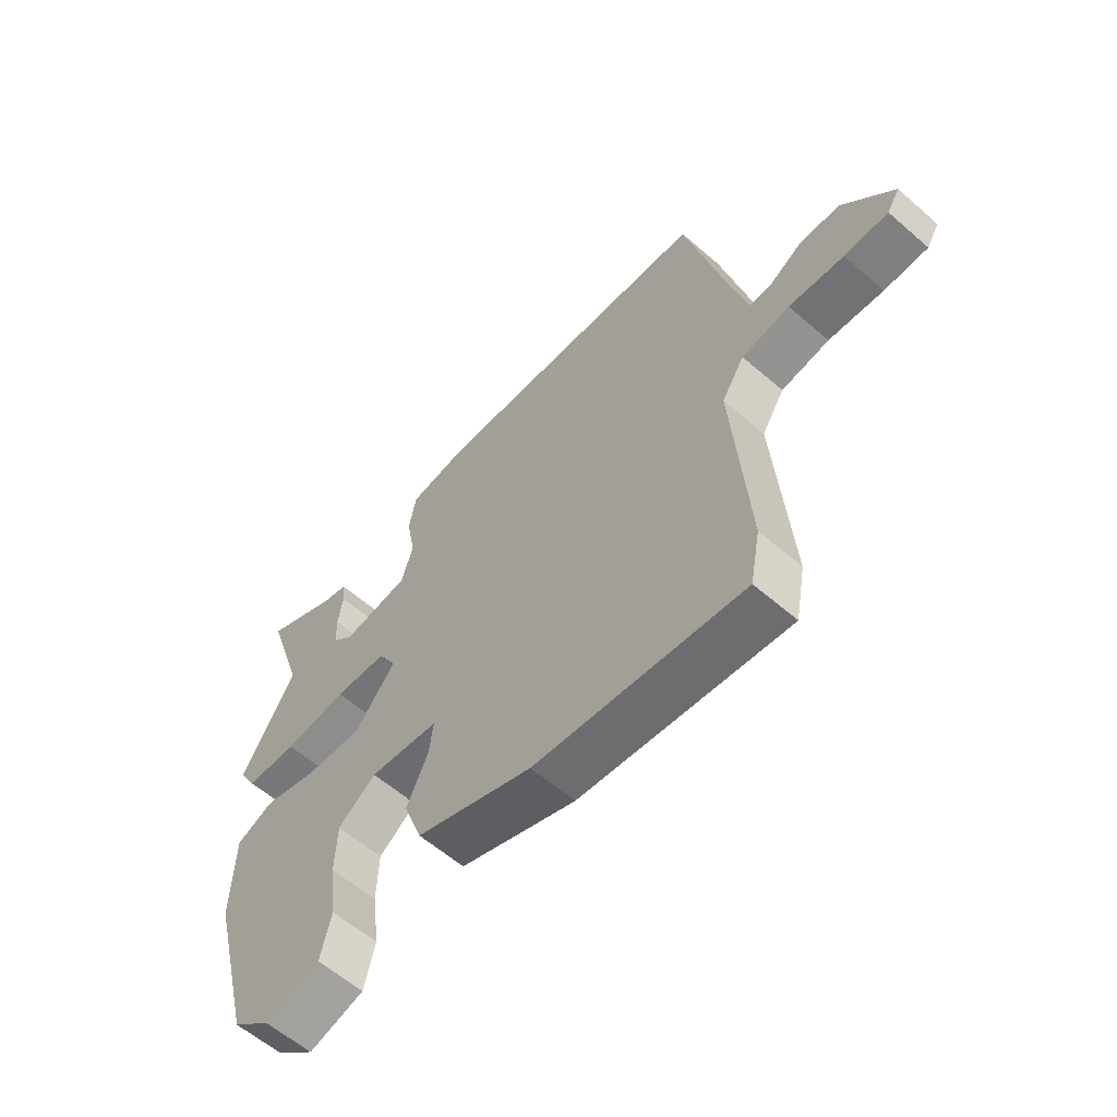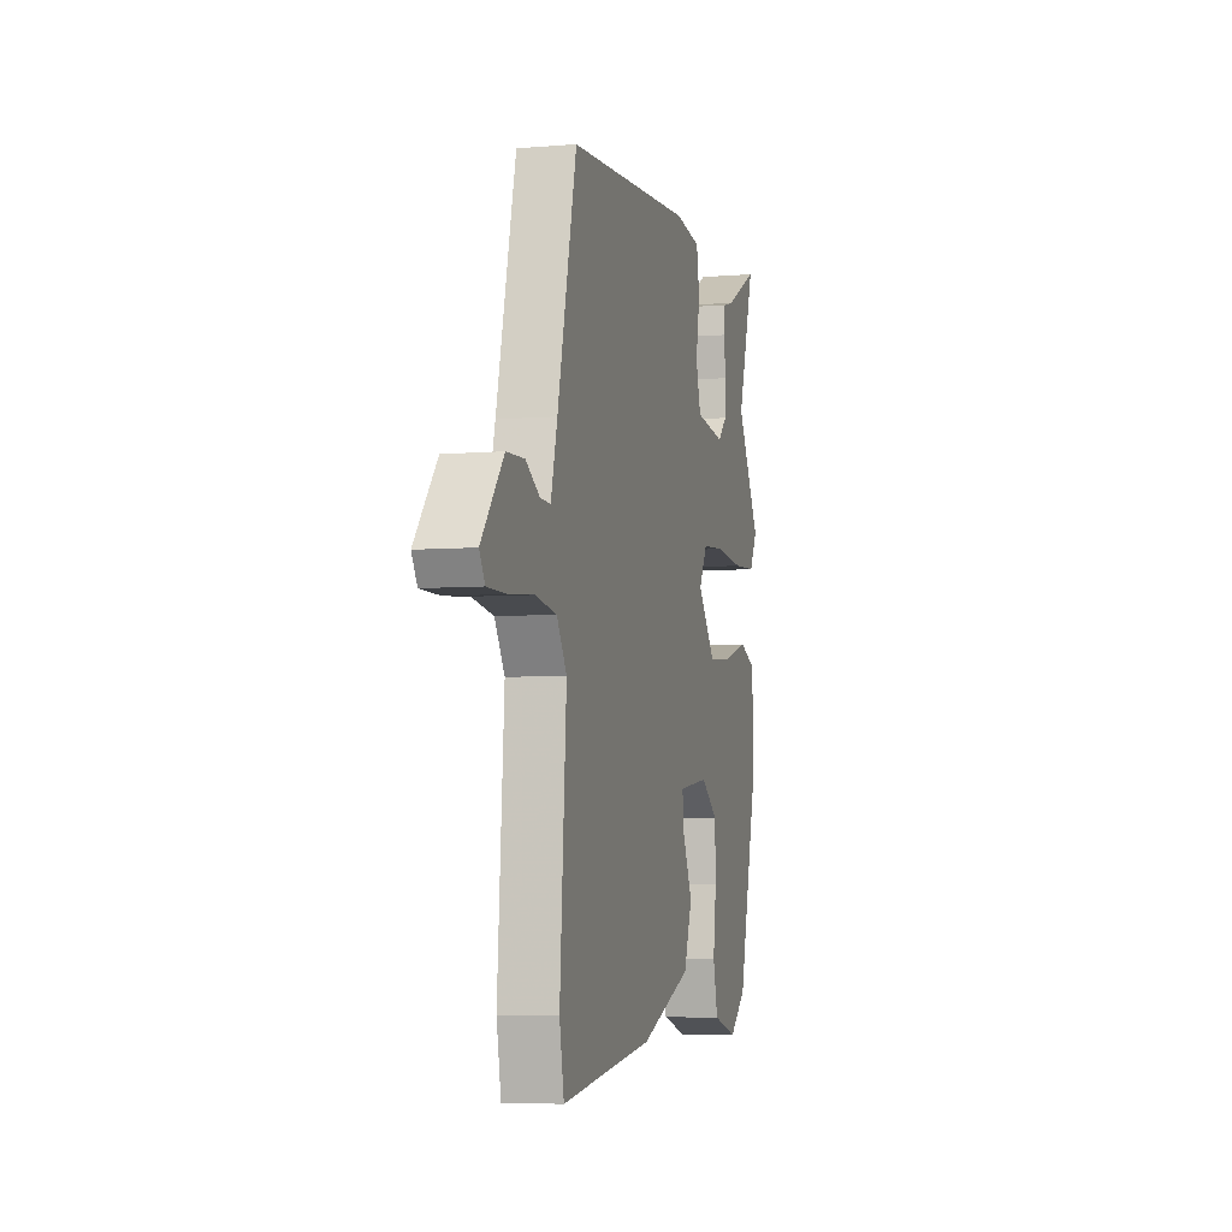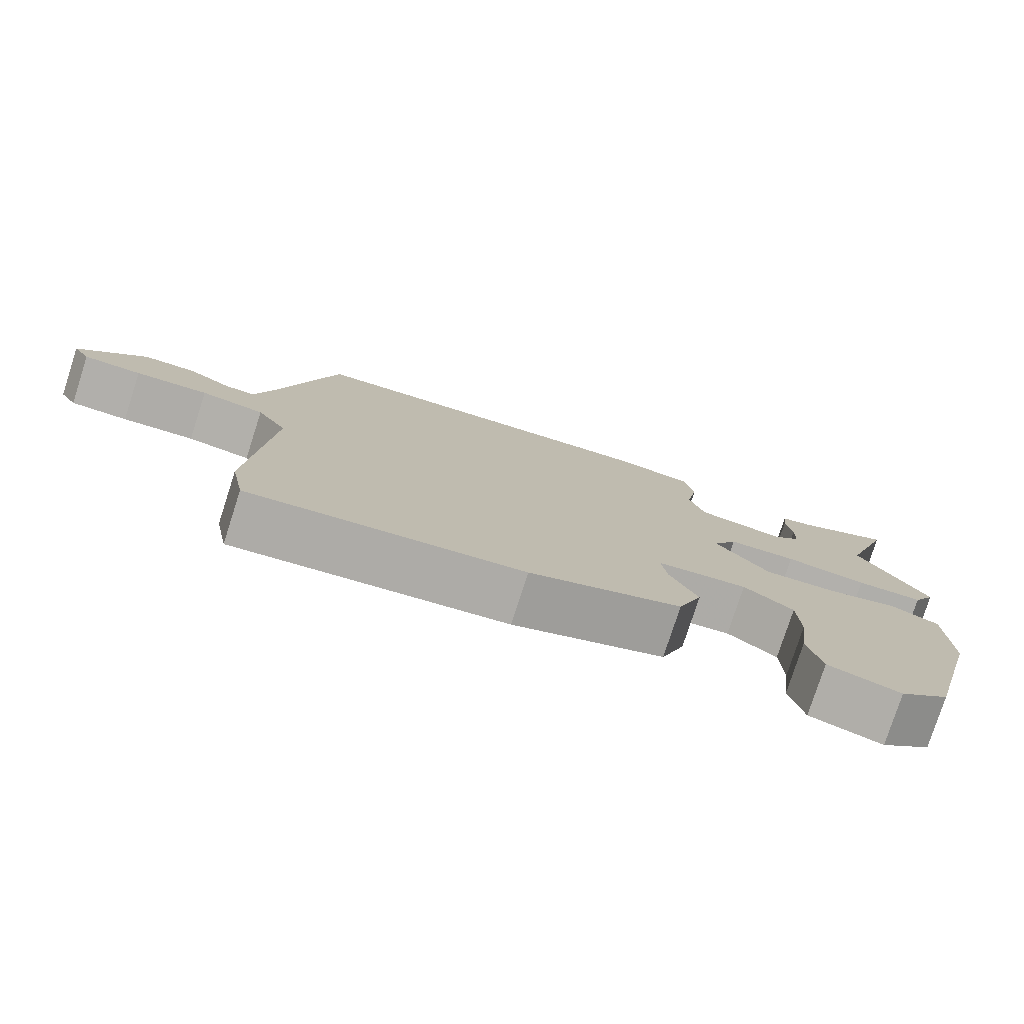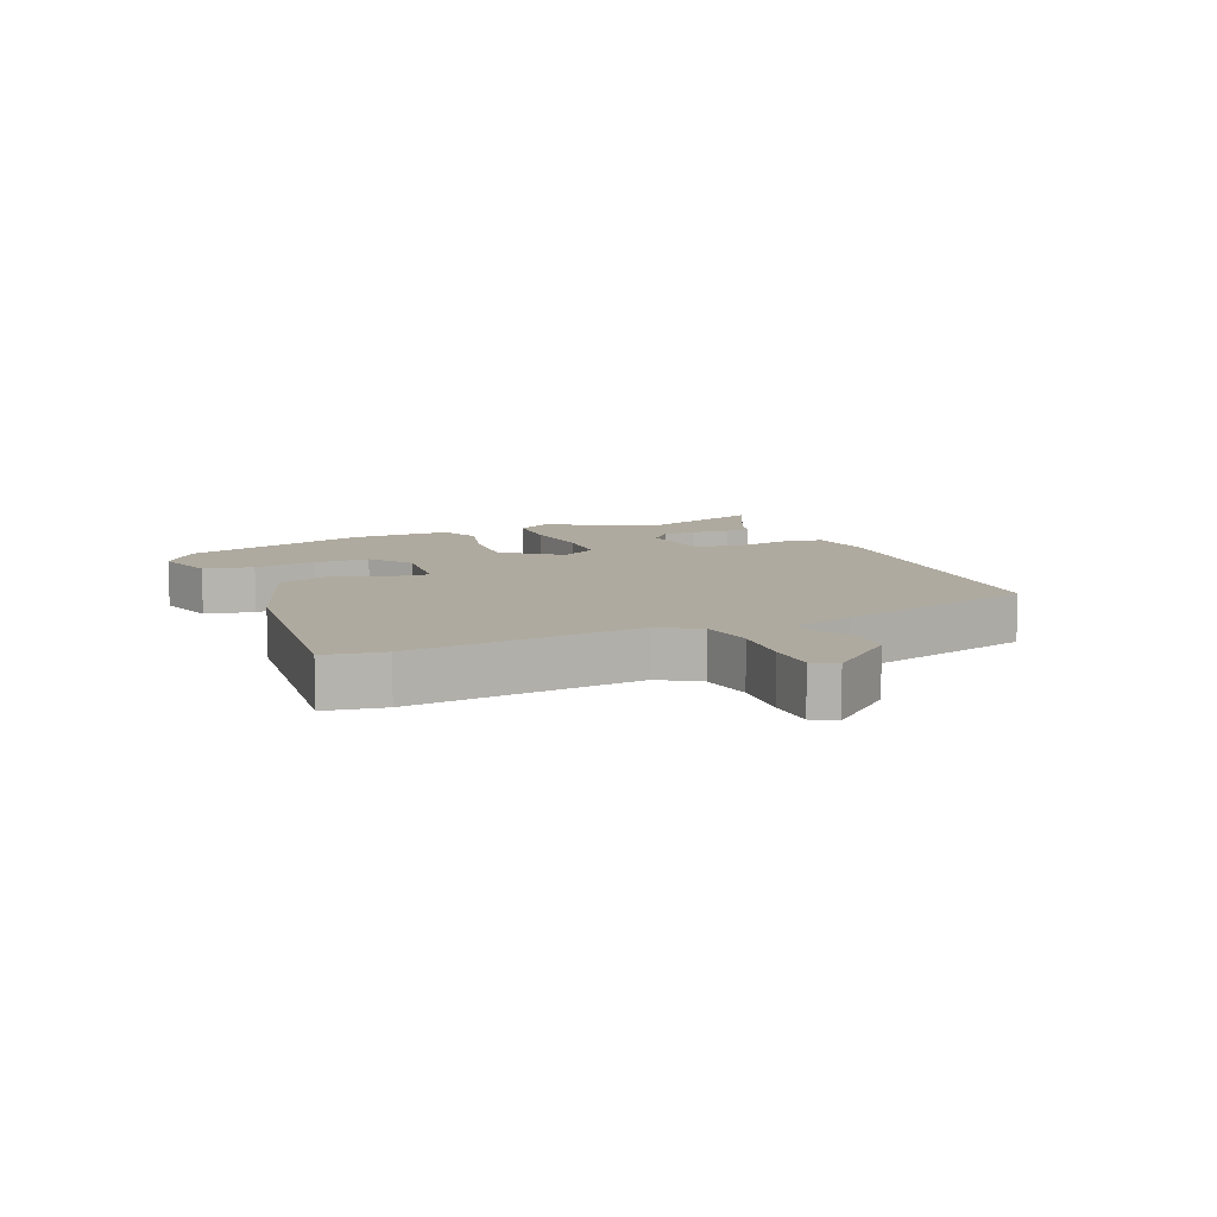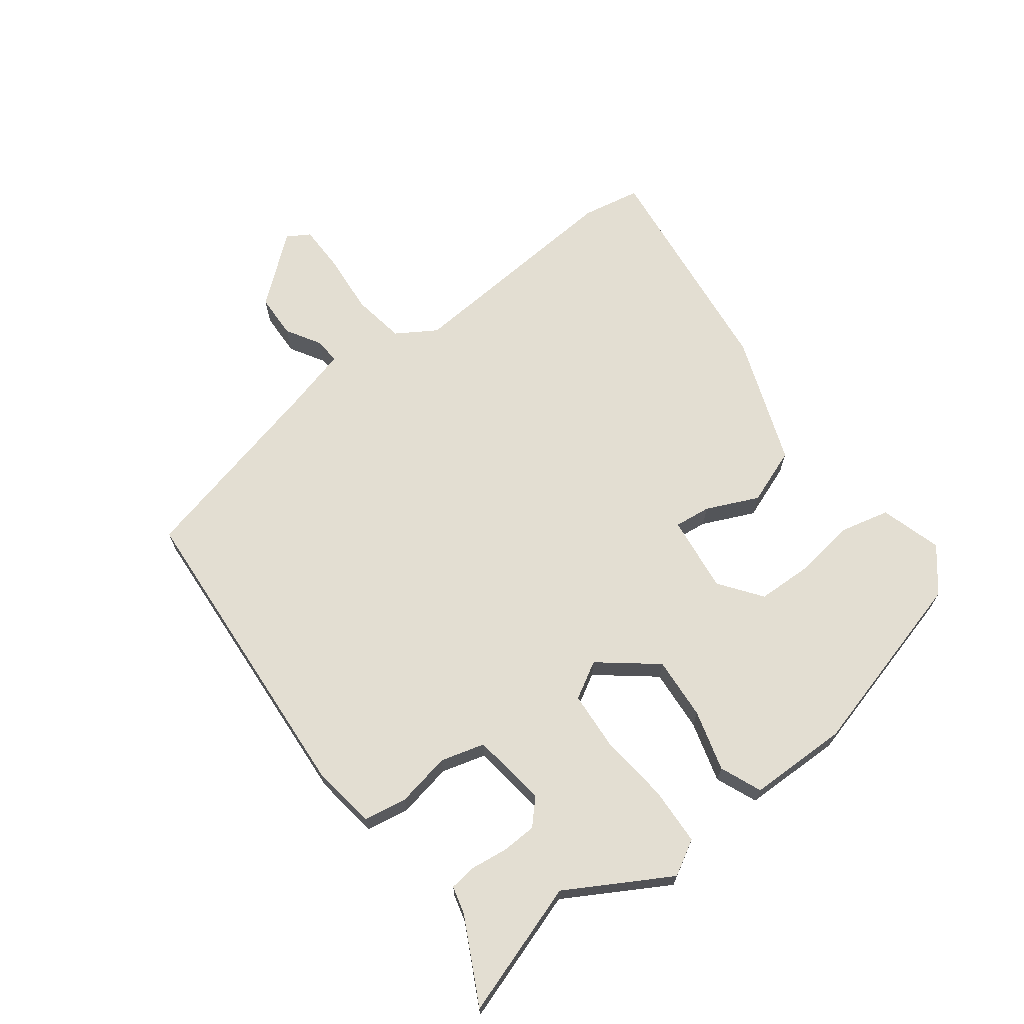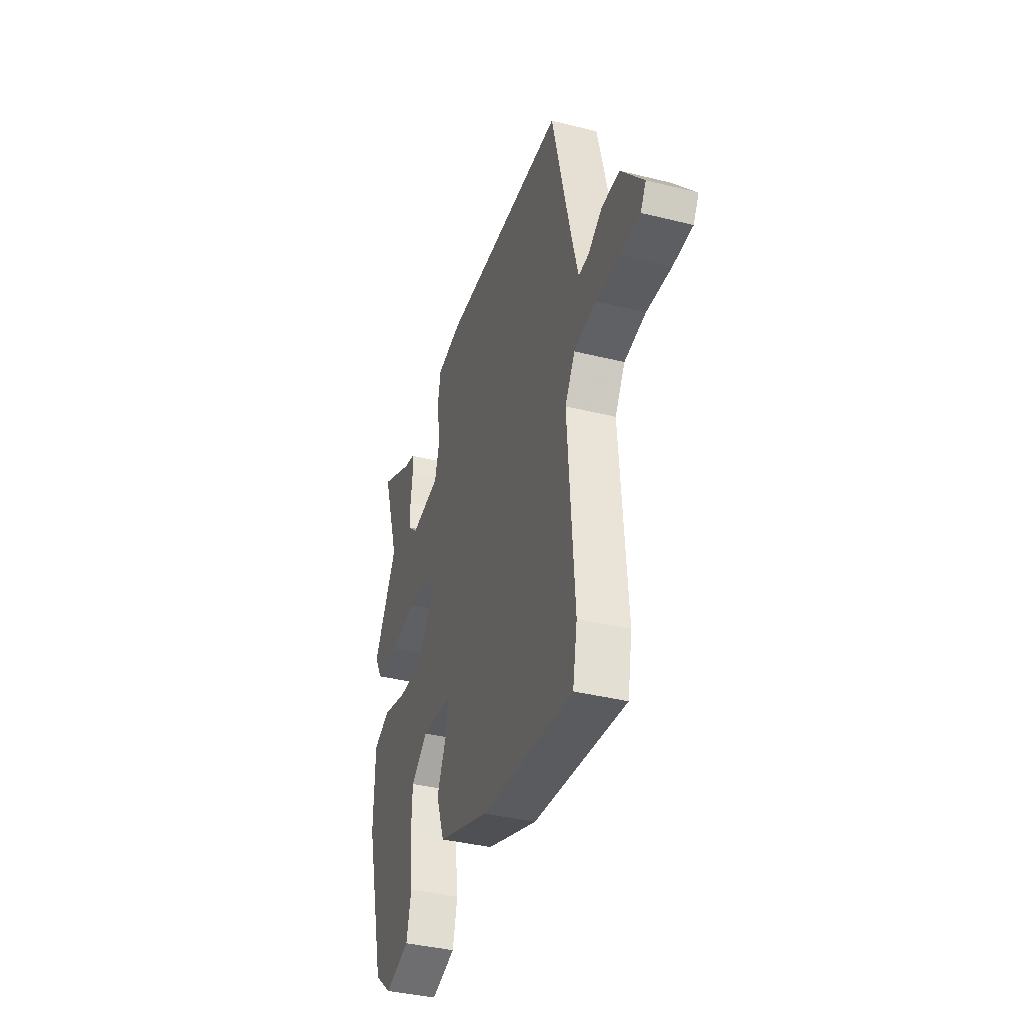
<metadata>
{"format":"obj","ext":"obj","renderer":"f3d","projection":"perspective","resolution":1024,"background":"white","views":[{"elev":-59.9,"azim":-131.6,"up":"+Z"},{"elev":-5.4,"azim":-75.5,"up":"+Z"},{"elev":-78.2,"azim":-17.9,"up":"+Z"},{"elev":9.5,"azim":-114.3,"up":"+Y"},{"elev":67.7,"azim":52.6,"up":"+Y"},{"elev":-38.8,"azim":-107.3,"up":"+Z"}]}
</metadata>
<code>
v -0.442 0.07 0.487
v 0.059 0.07 0.523
v 0.164 0.07 0.509
v 0.176 0.07 0.44
v 0.16 0.07 0.353
v 0.18 0.07 0.283
v 0.3 0.07 0.268
v 0.338 0.07 0.304
v 0.34 0.07 0.36
v 0.332 0.07 0.419
v 0.337 0.07 0.462
v 0.381 0.07 0.474
v 0.514 0.07 0.543
v 0.445 0.07 0.331
v 0.54 0.07 0.168
v 0.509 0.07 0.112
v 0.417 0.07 0.107
v 0.305 0.07 0.118
v 0.212 0.07 0.111
v 0.179 0.07 0.052
v 0.251 0.07 -0.037
v 0.351 0.07 -0.029
v 0.448 0.07 -0.001
v 0.514 0.07 -0.028
v 0.517 0.07 -0.187
v 0.438 0.07 -0.486
v 0.37 0.07 -0.542
v 0.272 0.07 -0.514
v 0.253 0.07 -0.436
v 0.266 0.07 -0.337
v 0.263 0.07 -0.249
v 0.196 0.07 -0.2
v 0.073 0.07 -0.216
v 0.08 0.07 -0.274
v 0.118 0.07 -0.357
v 0.085 0.07 -0.447
v -0.12 0.07 -0.524
v -0.487 0.07 -0.569
v -0.505 0.07 -0.475
v -0.479 0.07 -0.111
v -0.519 0.07 -0.048
v -0.604 0.07 -0.035
v -0.701 0.07 -0.044
v -0.778 0.07 -0.044
v -0.8 0.07 -0.008
v -0.712 0.07 0.1
v -0.641 0.07 0.103
v -0.585 0.07 0.07
v -0.544 0.07 0.068
v -0.518 0.07 0.167
v -0.442 0 0.487
v 0.059 0 0.523
v 0.164 0 0.509
v 0.176 0 0.44
v 0.16 0 0.353
v 0.18 0 0.283
v 0.3 0 0.268
v 0.338 0 0.304
v 0.34 0 0.36
v 0.332 0 0.419
v 0.337 0 0.462
v 0.381 0 0.474
v 0.514 0 0.543
v 0.445 0 0.331
v 0.54 0 0.168
v 0.509 0 0.112
v 0.417 0 0.107
v 0.305 0 0.118
v 0.212 0 0.111
v 0.179 0 0.052
v 0.251 0 -0.037
v 0.351 0 -0.029
v 0.448 0 -0.001
v 0.514 0 -0.028
v 0.517 0 -0.187
v 0.438 0 -0.486
v 0.37 0 -0.542
v 0.272 0 -0.514
v 0.253 0 -0.436
v 0.266 0 -0.337
v 0.263 0 -0.249
v 0.196 0 -0.2
v 0.073 0 -0.216
v 0.08 0 -0.274
v 0.118 0 -0.357
v 0.085 0 -0.447
v -0.12 0 -0.524
v -0.487 0 -0.569
v -0.505 0 -0.475
v -0.479 0 -0.111
v -0.519 0 -0.048
v -0.604 0 -0.035
v -0.701 0 -0.044
v -0.778 0 -0.044
v -0.8 0 -0.008
v -0.712 0 0.1
v -0.641 0 0.103
v -0.585 0 0.07
v -0.544 0 0.068
v -0.518 0 0.167
f 46 47 48
f 45 46 48
f 44 45 48
f 43 44 48
f 42 43 48
f 41 42 48 49
f 40 41 49 50
f 38 39 40
f 37 38 40
f 36 37 40
f 35 36 40
f 34 35 40
f 40 50 1
f 34 40 1
f 33 34 1
f 28 29 30
f 27 28 30
f 26 27 30
f 25 26 30
f 24 25 30
f 23 24 30
f 22 23 30
f 22 30 31
f 21 22 31 32
f 16 17 18
f 15 16 18
f 14 15 18
f 12 13 14 18
f 9 10 11 12
f 8 9 12
f 8 12 18
f 7 8 18 19
f 3 4 5
f 2 3 5
f 1 2 5
f 1 5 6
f 32 33 1
f 21 32 1
f 20 21 1
f 6 7 19
f 1 6 19 20
f 98 97 96
f 98 96 95
f 98 95 94
f 98 94 93
f 98 93 92
f 99 98 92 91
f 100 99 91 90
f 90 89 88
f 90 88 87
f 90 87 86
f 90 86 85
f 90 85 84
f 51 100 90
f 51 90 84
f 51 84 83
f 80 79 78
f 80 78 77
f 80 77 76
f 80 76 75
f 80 75 74
f 80 74 73
f 80 73 72
f 81 80 72
f 82 81 72 71
f 68 67 66
f 68 66 65
f 68 65 64
f 68 64 63 62
f 62 61 60 59
f 62 59 58
f 68 62 58
f 69 68 58 57
f 55 54 53
f 55 53 52
f 55 52 51
f 56 55 51
f 51 83 82
f 51 82 71
f 51 71 70
f 69 57 56
f 70 69 56 51
f 1 51 52 2
f 2 52 53 3
f 3 53 54 4
f 4 54 55 5
f 5 55 56 6
f 6 56 57 7
f 7 57 58 8
f 8 58 59 9
f 9 59 60 10
f 10 60 61 11
f 11 61 62 12
f 12 62 63 13
f 13 63 64 14
f 14 64 65 15
f 15 65 66 16
f 16 66 67 17
f 17 67 68 18
f 18 68 69 19
f 19 69 70 20
f 20 70 71 21
f 21 71 72 22
f 22 72 73 23
f 23 73 74 24
f 24 74 75 25
f 25 75 76 26
f 26 76 77 27
f 27 77 78 28
f 28 78 79 29
f 29 79 80 30
f 30 80 81 31
f 31 81 82 32
f 32 82 83 33
f 33 83 84 34
f 34 84 85 35
f 35 85 86 36
f 36 86 87 37
f 37 87 88 38
f 38 88 89 39
f 39 89 90 40
f 40 90 91 41
f 41 91 92 42
f 42 92 93 43
f 43 93 94 44
f 44 94 95 45
f 45 95 96 46
f 46 96 97 47
f 47 97 98 48
f 48 98 99 49
f 49 99 100 50
f 50 100 51 1

</code>
